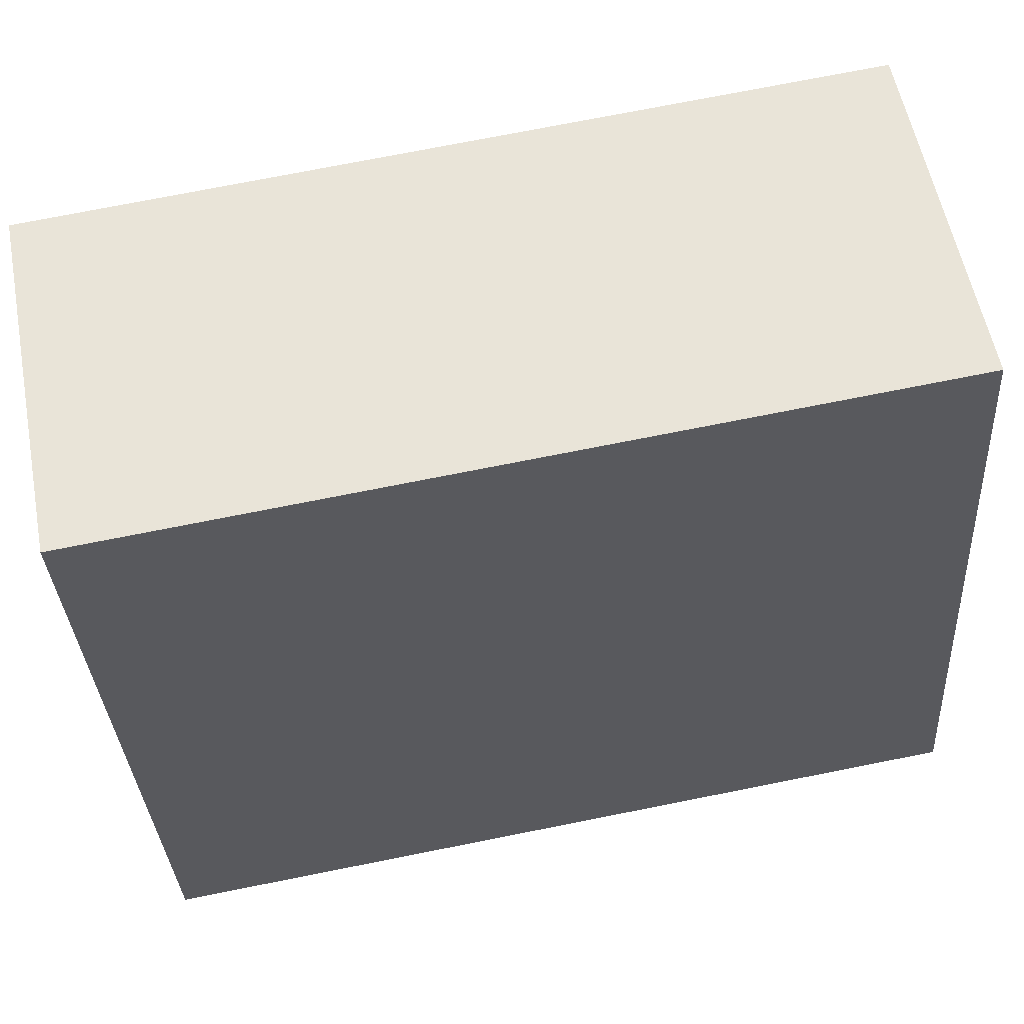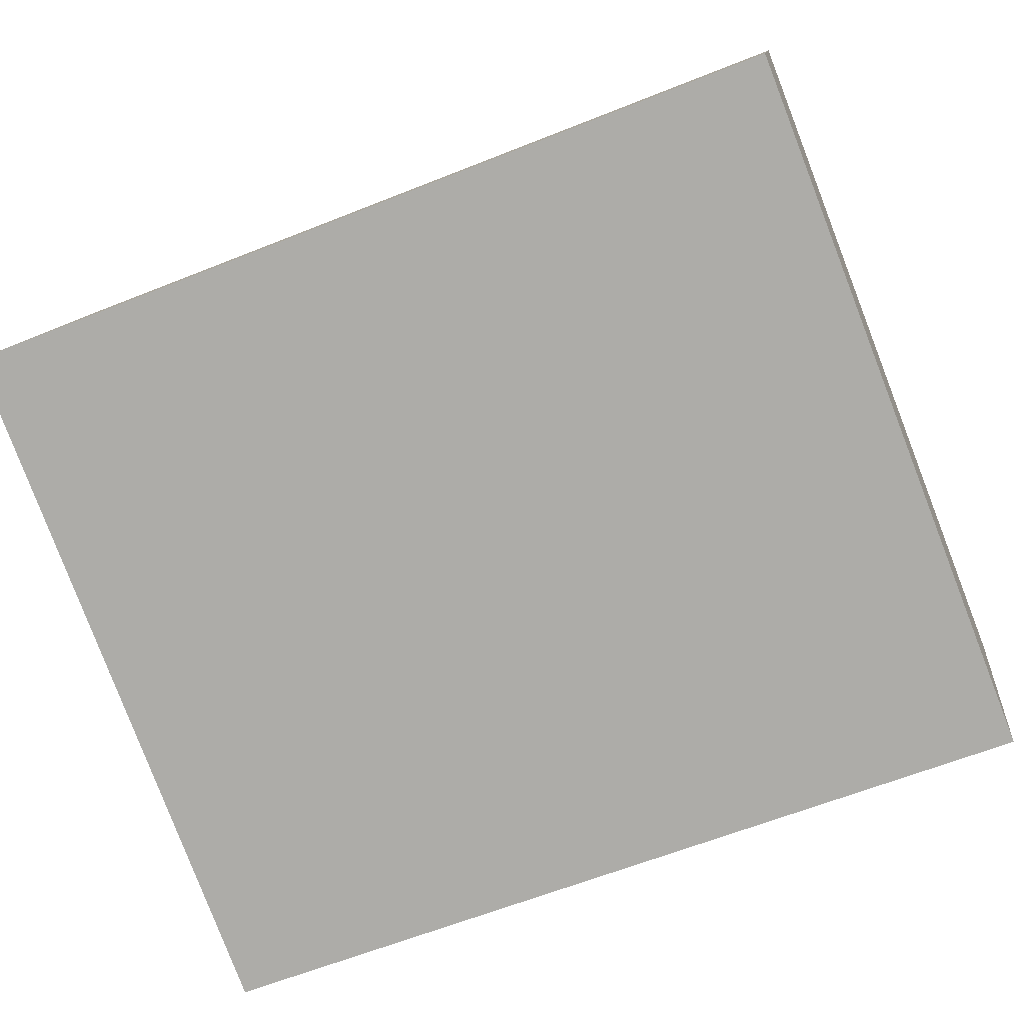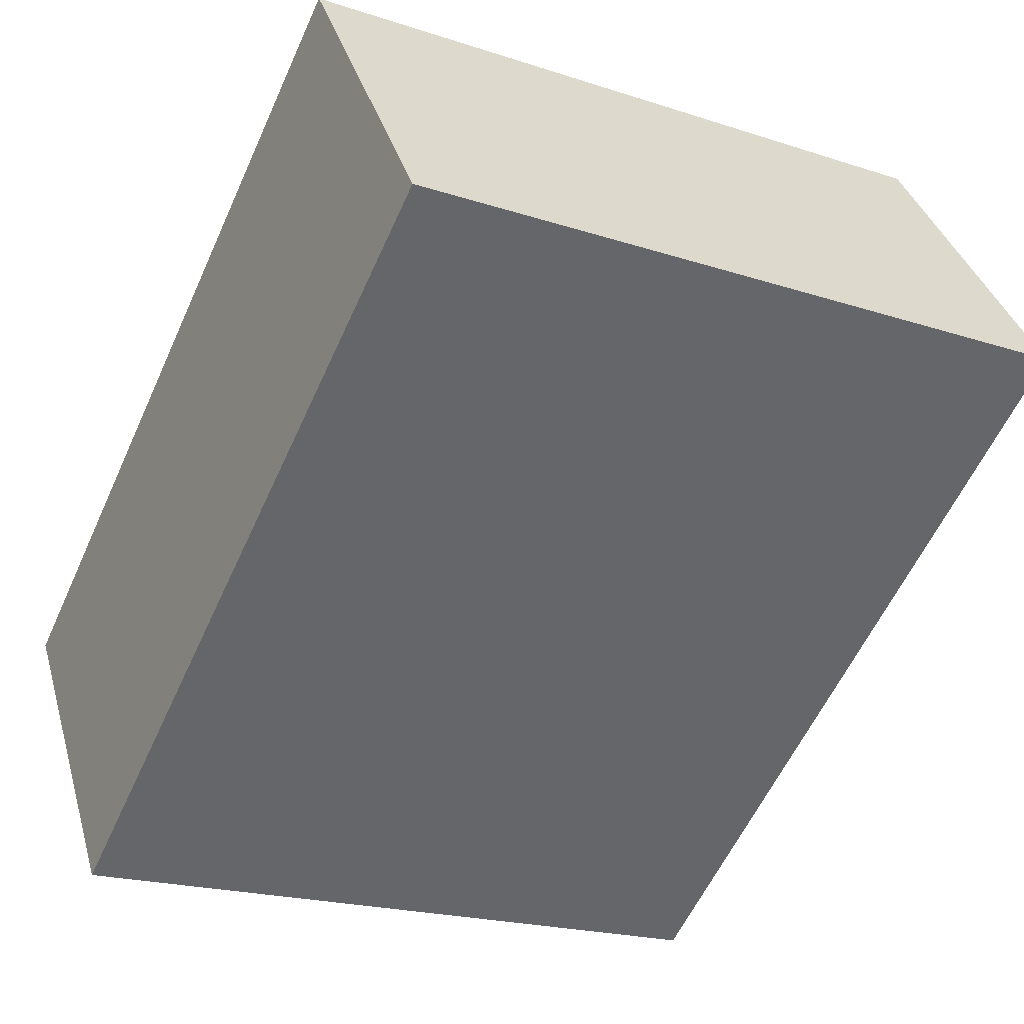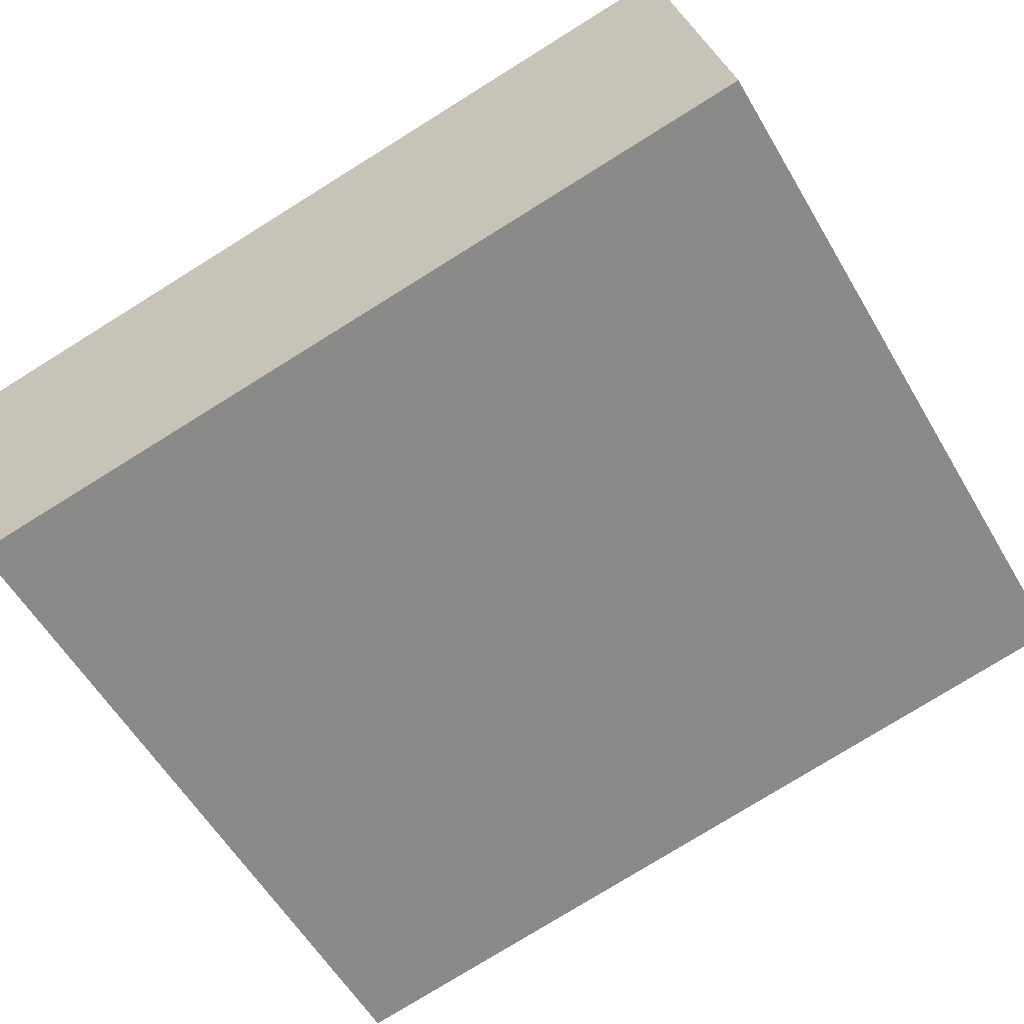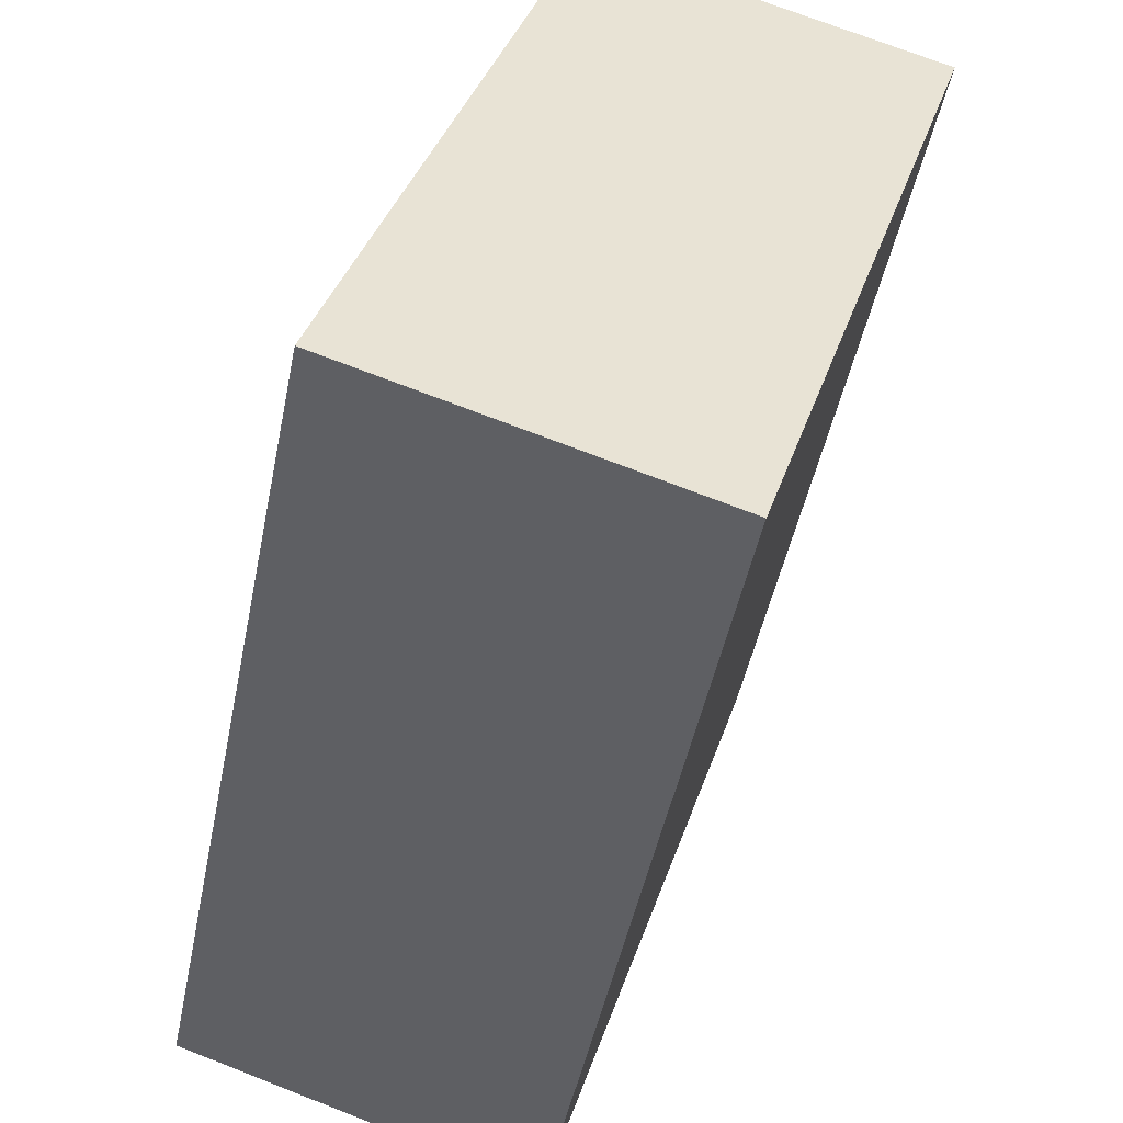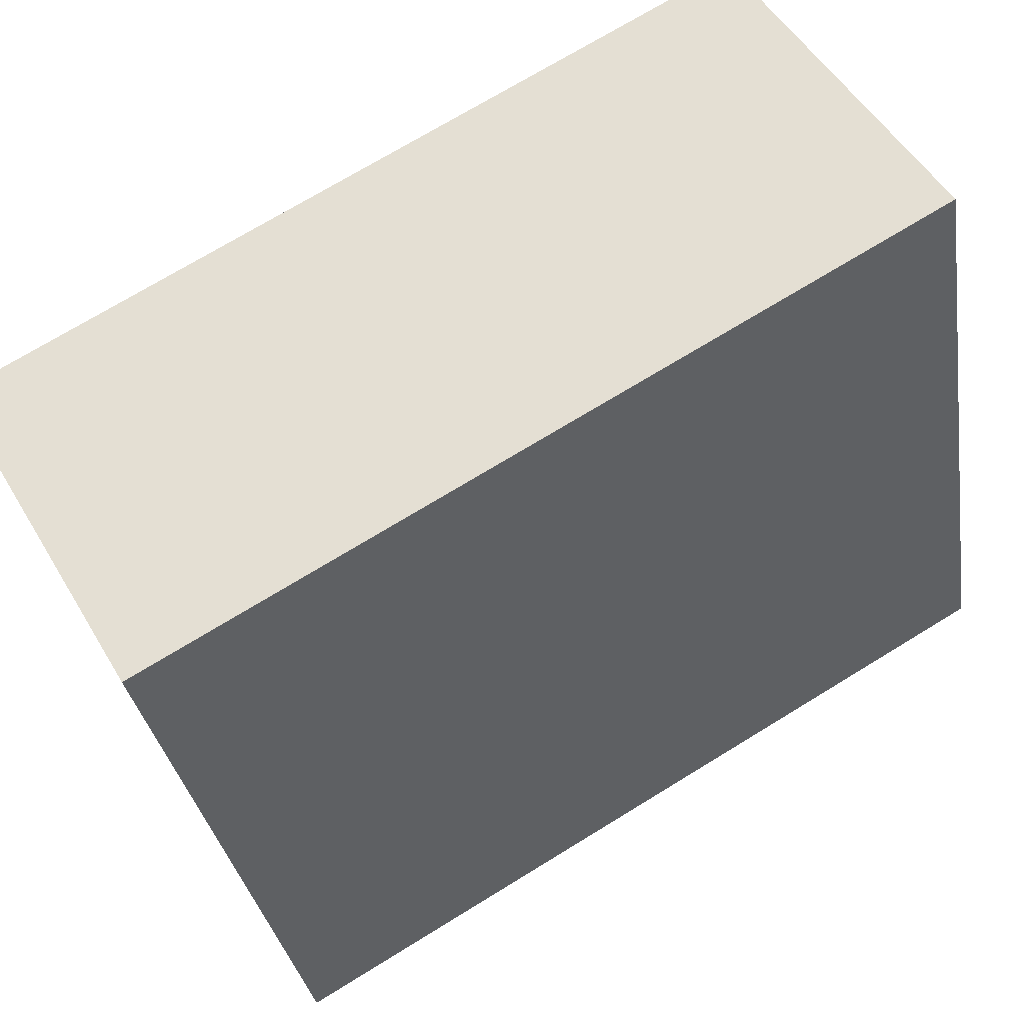
<metadata>
{"format":"obj","ext":"obj","renderer":"f3d","projection":"perspective","resolution":1024,"background":"white","views":[{"elev":74.5,"azim":-11.2,"up":"+Z"},{"elev":-61.6,"azim":22.2,"up":"+Y"},{"elev":-59.0,"azim":-114.4,"up":"+Y"},{"elev":-78.2,"azim":-148.2,"up":"+Y"},{"elev":-48.1,"azim":78.6,"up":"+Z"},{"elev":72.3,"azim":-31.5,"up":"+Z"}]}
</metadata>
<code>
v -0.017 0.002492 -0.0151
v -0.017 -0.01168 -0.0105
v -0.017 0.01134 0.01251
v 0.017 0.01134 0.01251
v 0.017 0.002492 -0.0151
v 0.017 -0.01168 -0.0105
v -0.017 -0.002823 0.01711
v 0.017 -0.002823 0.01711
v -0.017 0.002492 -0.0151
v -0.017 0.01134 0.01251
v -0.017 0.002492 -0.0151
v 0.017 0.01134 0.01251
v -0.017 0.002492 -0.0151
v 0.017 0.002492 -0.0151
v -0.017 0.002492 -0.0151
v 0.017 -0.01168 -0.0105
v -0.017 -0.01168 -0.0105
v -0.017 -0.01168 -0.0105
v -0.017 0.01134 0.01251
v -0.017 -0.01168 -0.0105
v 0.017 -0.01168 -0.0105
v -0.017 -0.002823 0.01711
v -0.017 0.01134 0.01251
v -0.017 -0.002823 0.01711
v 0.017 -0.002823 0.01711
v 0.017 0.01134 0.01251
v 0.017 0.01134 0.01251
v 0.017 -0.002823 0.01711
v 0.017 0.002492 -0.0151
v 0.017 0.002492 -0.0151
v 0.017 -0.002823 0.01711
v 0.017 -0.01168 -0.0105
f 1 2 3
f 9 10 4
f 11 12 5
f 13 14 6
f 15 16 17
f 18 7 19
f 20 21 8
f 20 8 22
f 23 24 25
f 23 25 26
f 27 28 29
f 30 31 32

</code>
